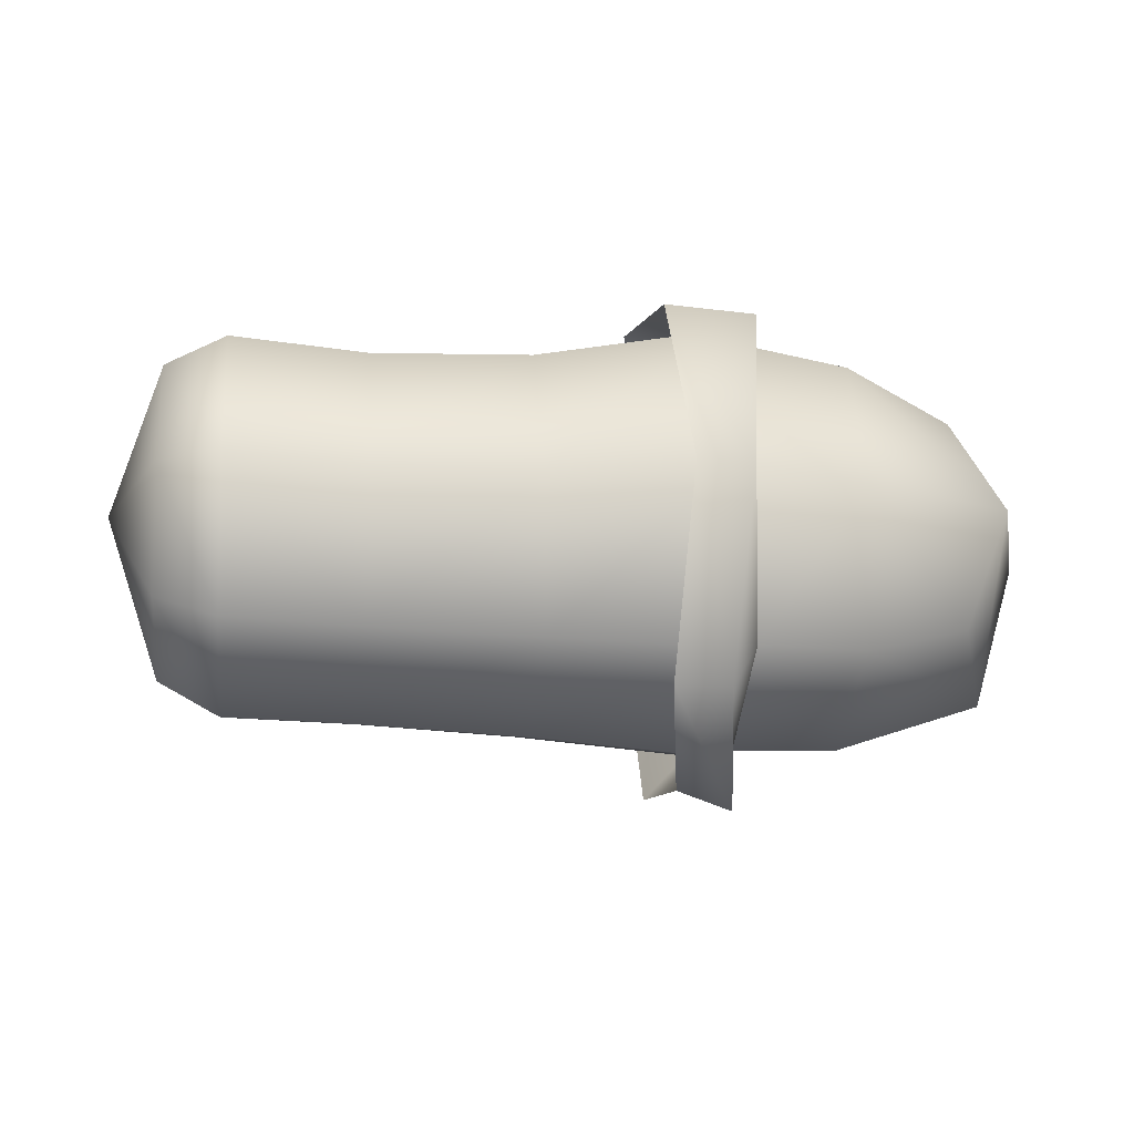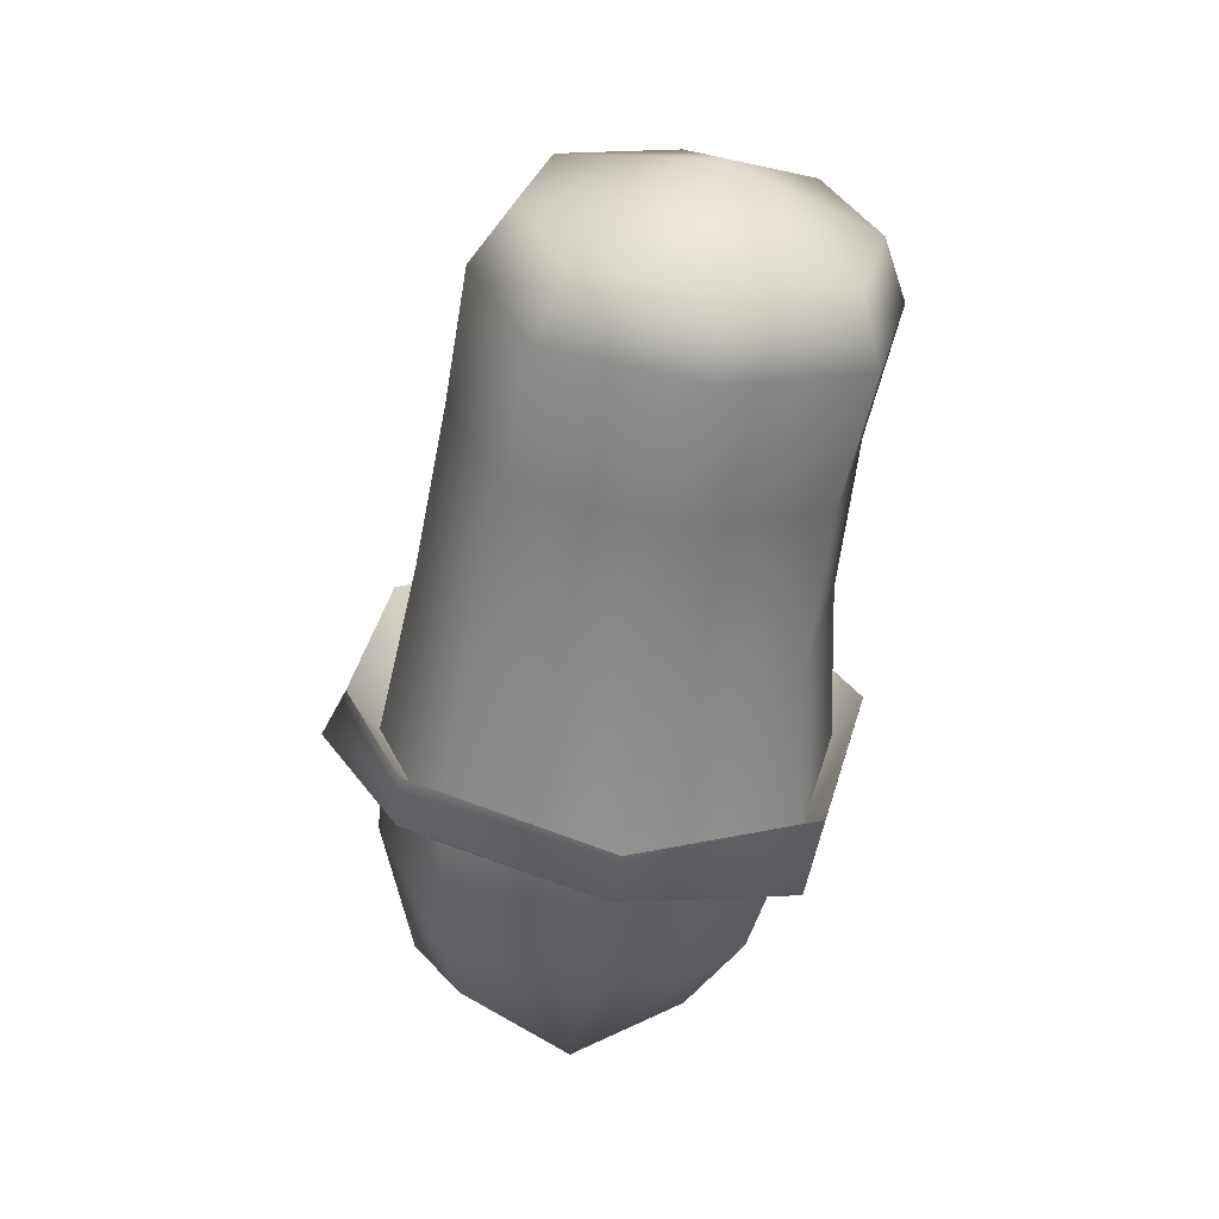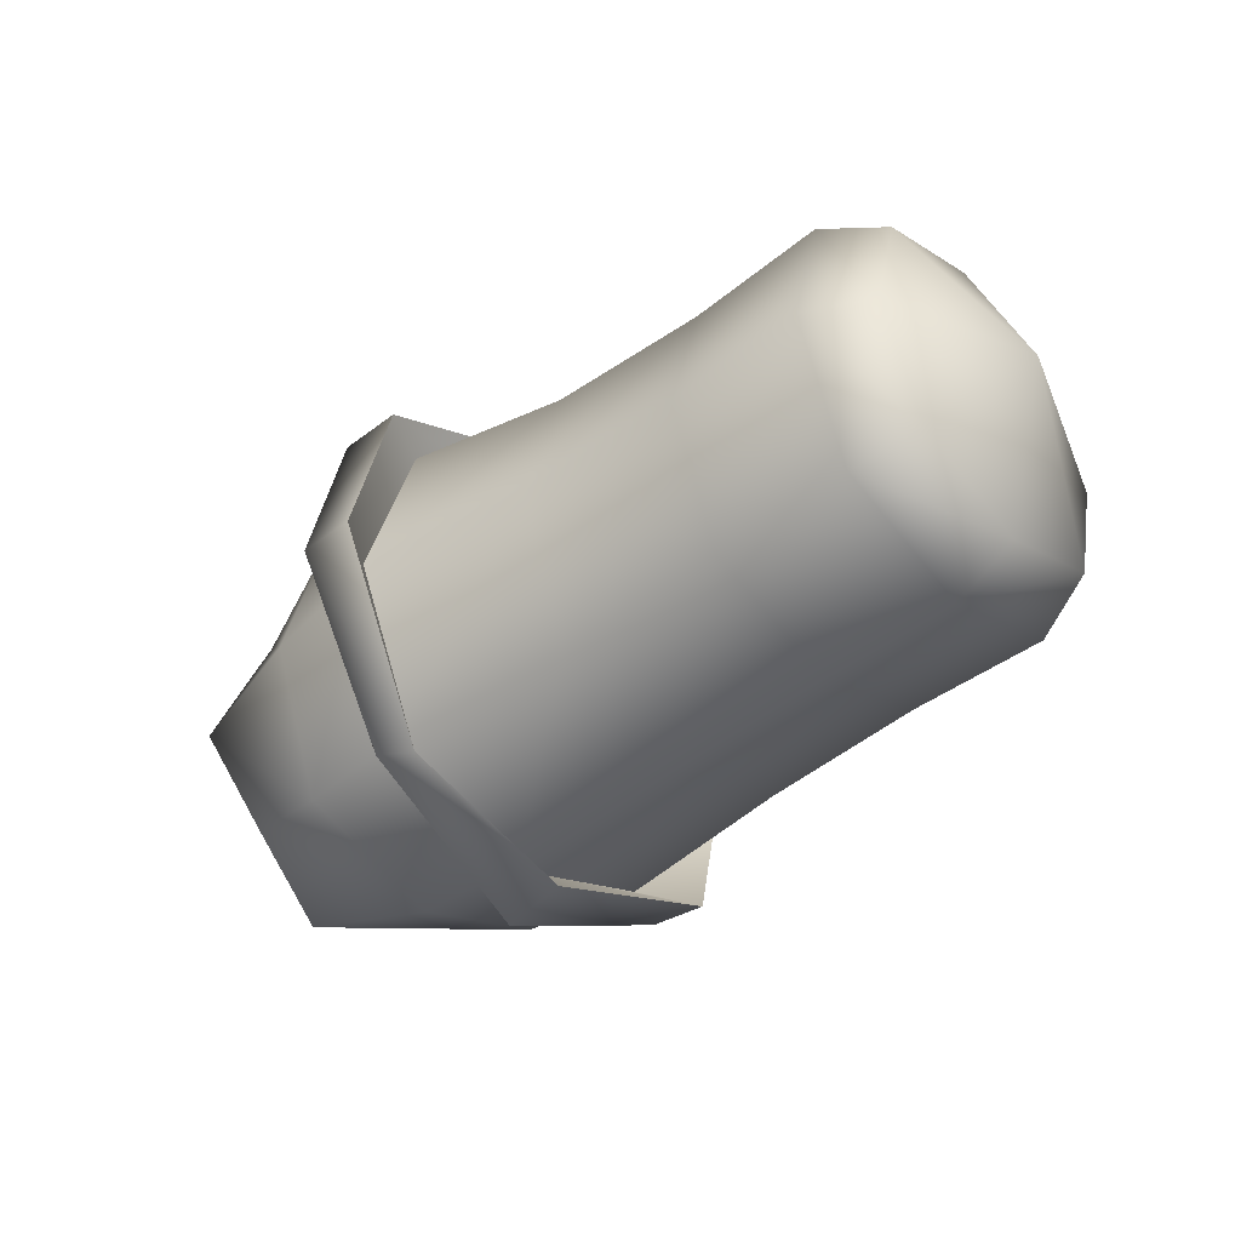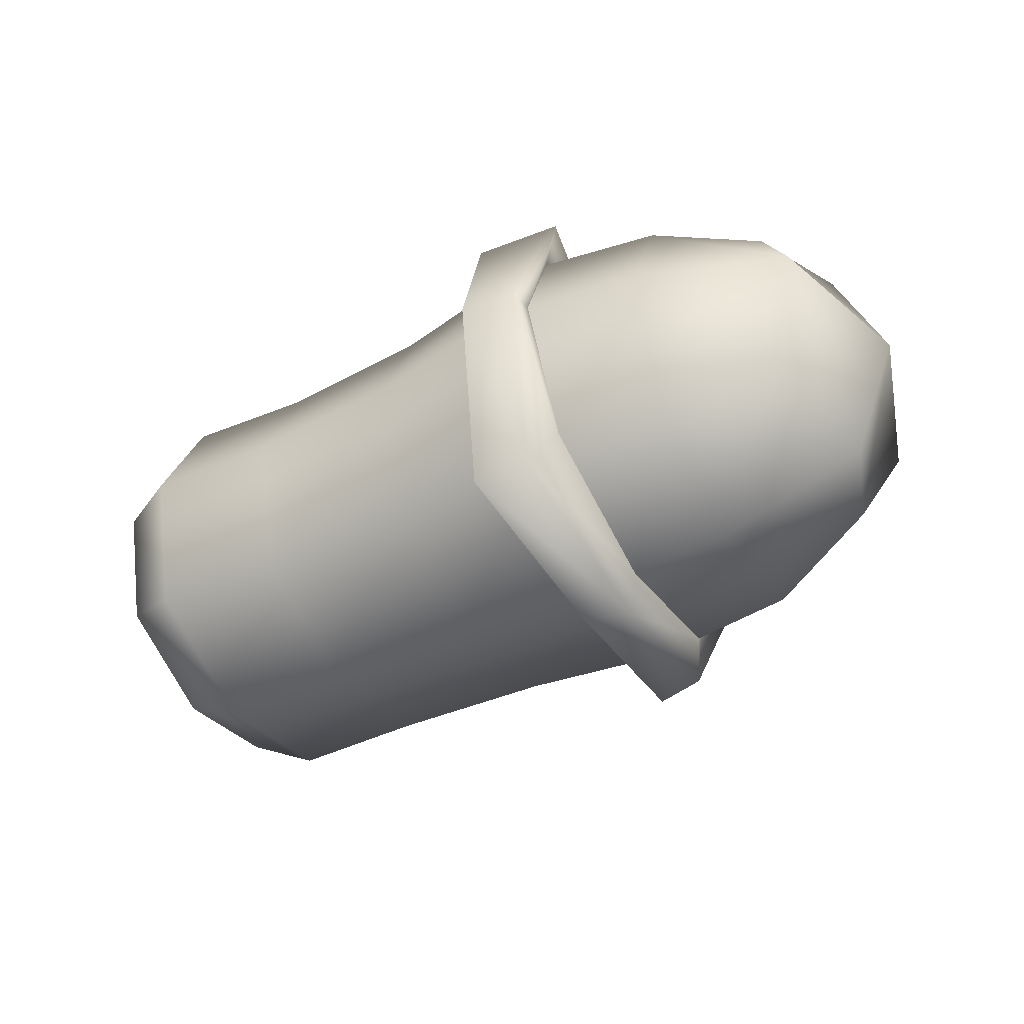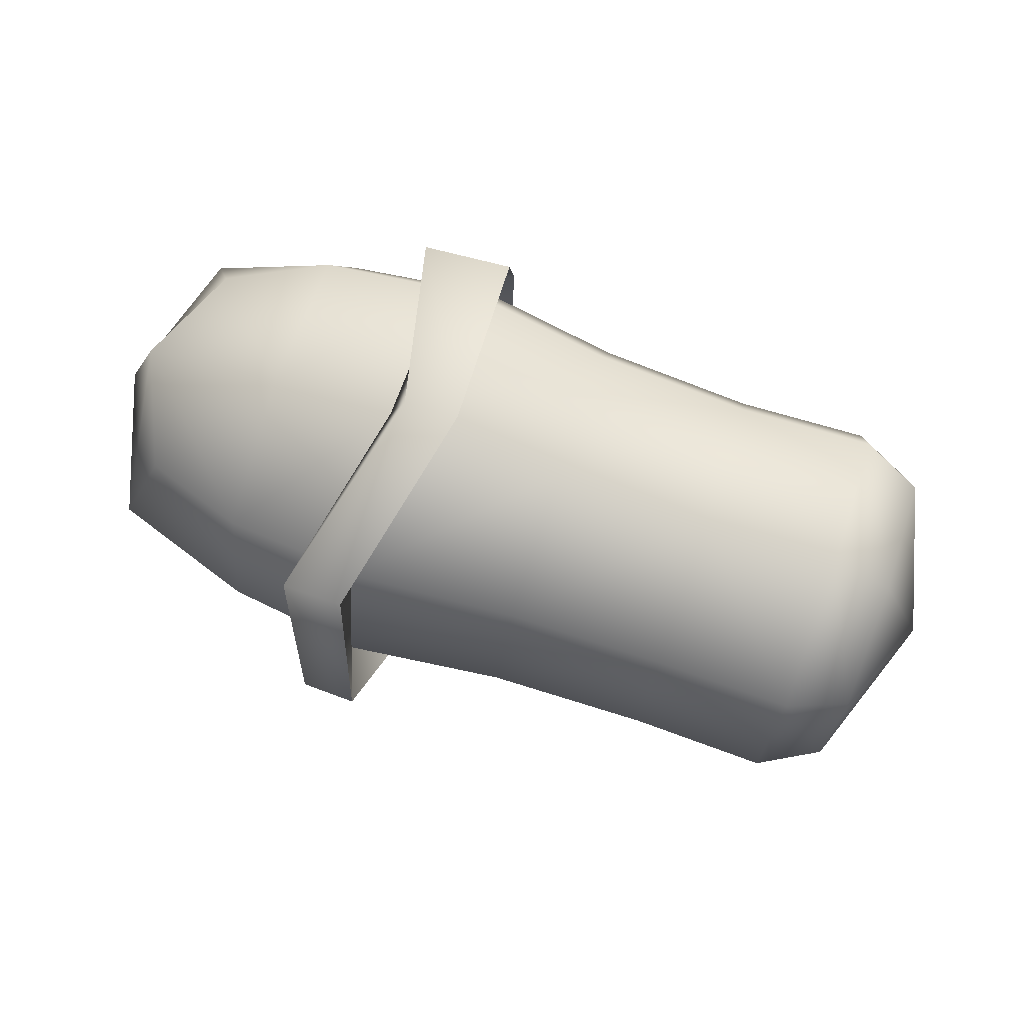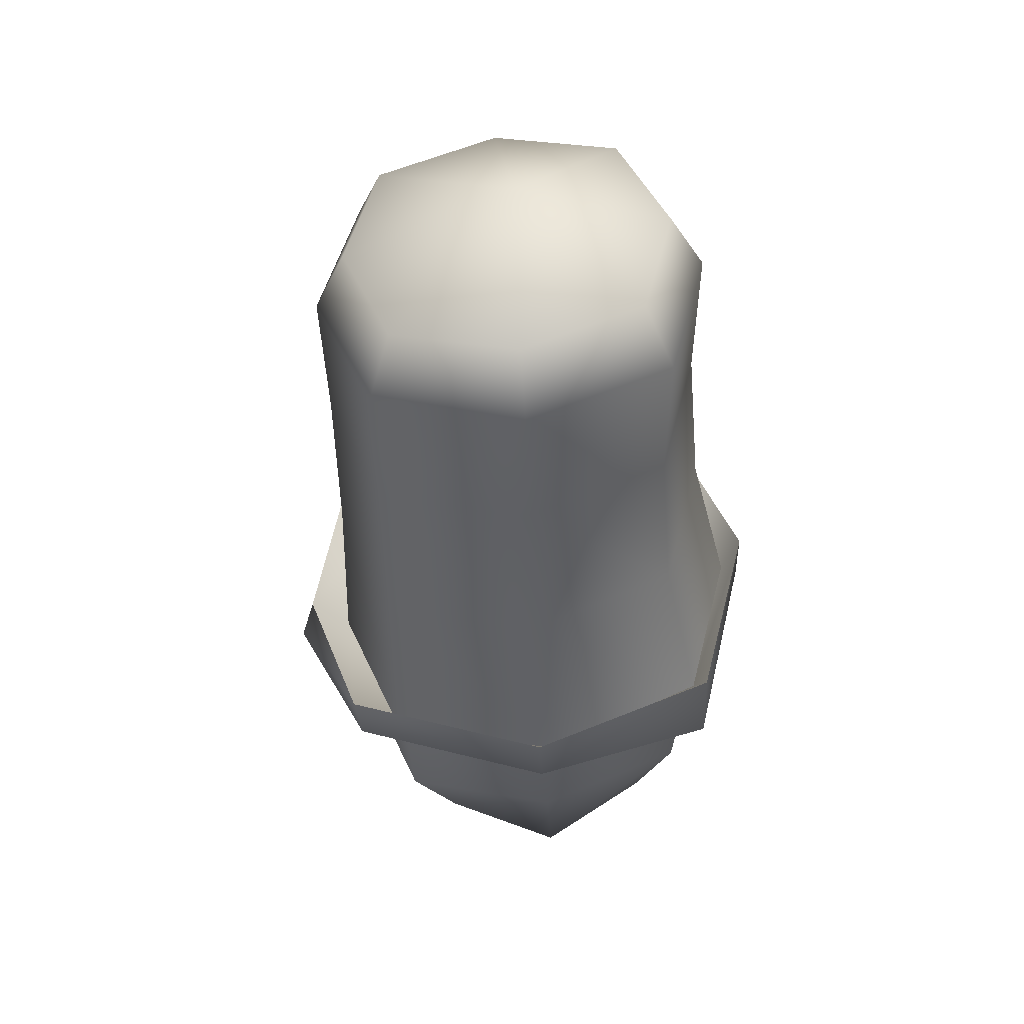
<metadata>
{"format":"obj","ext":"obj","renderer":"f3d","projection":"perspective","resolution":1024,"background":"white","views":[{"elev":-18.1,"azim":173.6,"up":"+Y"},{"elev":-58.7,"azim":81.7,"up":"+Z"},{"elev":-43.7,"azim":40.7,"up":"+Y"},{"elev":-45.4,"azim":-150.2,"up":"+Y"},{"elev":73.5,"azim":19.5,"up":"+Y"},{"elev":-43.1,"azim":93.6,"up":"+Z"}]}
</metadata>
<code>
g default
v 0.5576 -0.02858 0.3794
v 0.691 0.03003 -0.004314
v 0.07517 -0.05485 0.4564
v 0.552 -0.3153 0.2579
v 0.06839 -0.3929 0.3134
v 0.5481 -0.3904 -0.04444
v 0.06371 -0.4811 -0.0429
v 0.5473 -0.2688 -0.3313
v 0.06282 -0.338 -0.3809
v 0.5513 0.03347 -0.4063
v 0.06775 0.01826 -0.4693
v 0.5569 0.3204 -0.2849
v 0.07452 0.3562 -0.3262
v 0.5609 0.3953 0.0175
v 0.07922 0.4445 0.03008
v 0.5616 0.2739 0.3044
v 0.08009 0.3014 0.3681
v -0.3102 0.3068 0.3792
v -0.3229 -0.06081 0.4709
v -0.3377 -0.4123 0.3226
v -0.3447 -0.5024 -0.04641
v -0.3434 -0.3555 -0.3968
v -0.3306 0.01495 -0.4883
v -0.316 0.3636 -0.3402
v -0.3089 0.4564 0.02903
v -0.7254 0.3633 0.4275
v -0.7544 -0.04734 0.5305
v -0.7858 -0.4402 0.3646
v -0.7983 -0.5406 -0.04866
v -0.7923 -0.3765 -0.4411
v -0.763 0.03751 -0.5438
v -0.7318 0.427 -0.3782
v -0.7191 0.5308 0.03533
v -0.712 0.4302 0.5224
v -0.6152 0.4569 -0.4603
v -0.6213 -0.4802 -0.4821
v -0.6799 -0.5521 0.4019
v -0.6687 -0.06928 0.6615
v -0.5846 0.5785 0.009699
v -0.6587 0.01086 -0.6192
v -0.6905 -0.6286 -0.06574
v -0.7835 -0.5146 0.4156
v -0.8052 -0.06906 0.6594
v -0.8637 0.4237 0.5229
v -0.7222 0.5701 0.01634
v -0.8402 0.4501 -0.4432
v -0.7977 0.01002 -0.604
v -0.7585 -0.4744 -0.4689
v -0.8267 -0.6743 -0.0581
v -1.351 -0.3203 0.2455
v -1.341 0.2213 0.2911
v -1.351 0.2659 -0.2517
v -1.359 -0.2758 -0.2961
v -1.439 -0.056 0.3652
v -1.439 0.3396 0.02961
v -1.451 0.004109 -0.3671
v -1.451 -0.3915 -0.03153
v -1.567 -0.02433 0.001632
v -1.078 -0.4255 0.3281
v -1.072 -0.06929 0.48
v -1.069 0.3057 0.3881
v -1.074 0.4583 0.0326
v -1.08 0.3658 -0.343
v -1.087 0.01086 -0.4949
v -1.089 -0.3654 -0.403
v -1.084 -0.5167 -0.04741
v -0.8192 -0.4263 0.3543
v -0.7888 -0.04598 0.515
v -0.7607 0.3516 0.4153
v -0.7546 0.5137 0.03561
v -0.7669 0.4132 -0.3647
v -0.7971 0.03616 -0.525
v -0.8255 -0.3647 -0.4257
v -0.8313 -0.5235 -0.0457
v 0.408 0.3809 -0.3353
v 0.4128 0.4708 0.02806
v 0.4136 0.3249 0.3728
v 0.4087 -0.03848 0.4629
v 0.4019 -0.383 0.317
v 0.3971 -0.4732 -0.04637
v 0.3963 -0.3271 -0.3911
v 0.4012 0.03609 -0.4812
g FoodShortRLowerArm
f 2 16 1
f 1 16 77 78
f 78 79 4 1
f 1 4 2
f 79 80 6 4
f 4 6 2
f 80 81 8 6
f 6 8 2
f 81 82 10 8
f 8 10 2
f 82 75 12 10
f 10 12 2
f 75 76 14 12
f 12 14 2
f 76 77 16 14
f 14 16 2
f 19 3 17 18
f 20 5 3 19
f 21 7 5 20
f 22 9 7 21
f 23 11 9 22
f 24 13 11 23
f 25 15 13 24
f 18 17 15 25
f 27 19 18 26
f 28 20 19 27
f 29 21 20 28
f 30 22 21 29
f 31 23 22 30
f 32 24 23 31
f 33 25 24 32
f 26 18 25 33
f 37 28 27 38
f 38 27 26 34
f 34 26 33 39
f 39 33 32 35
f 35 32 31 40
f 40 31 30 36
f 36 30 29 41
f 41 29 28 37
f 37 38 43 42
f 38 34 44 43
f 34 39 45 44
f 39 35 46 45
f 35 40 47 46
f 40 36 48 47
f 36 41 49 48
f 41 37 42 49
f 59 60 54 50
f 60 61 51 54
f 61 62 55 51
f 62 63 52 55
f 63 64 56 52
f 64 65 53 56
f 65 66 57 53
f 66 59 50 57
f 50 54 58 57
f 57 58 56 53
f 58 55 52 56
f 54 51 55 58
f 59 67 68 60
f 60 68 69 61
f 61 69 70 62
f 62 70 71 63
f 63 71 72 64
f 64 72 73 65
f 65 73 74 66
f 66 74 67 59
f 43 44 69 68
f 44 45 70 69
f 45 46 71 70
f 46 47 72 71
f 47 48 73 72
f 48 49 74 73
f 49 42 67 74
f 42 43 68 67
f 13 15 76 75
f 15 17 77 76
f 78 77 17 3
f 3 5 79 78
f 5 7 80 79
f 7 9 81 80
f 9 11 82 81
f 11 13 75 82

</code>
